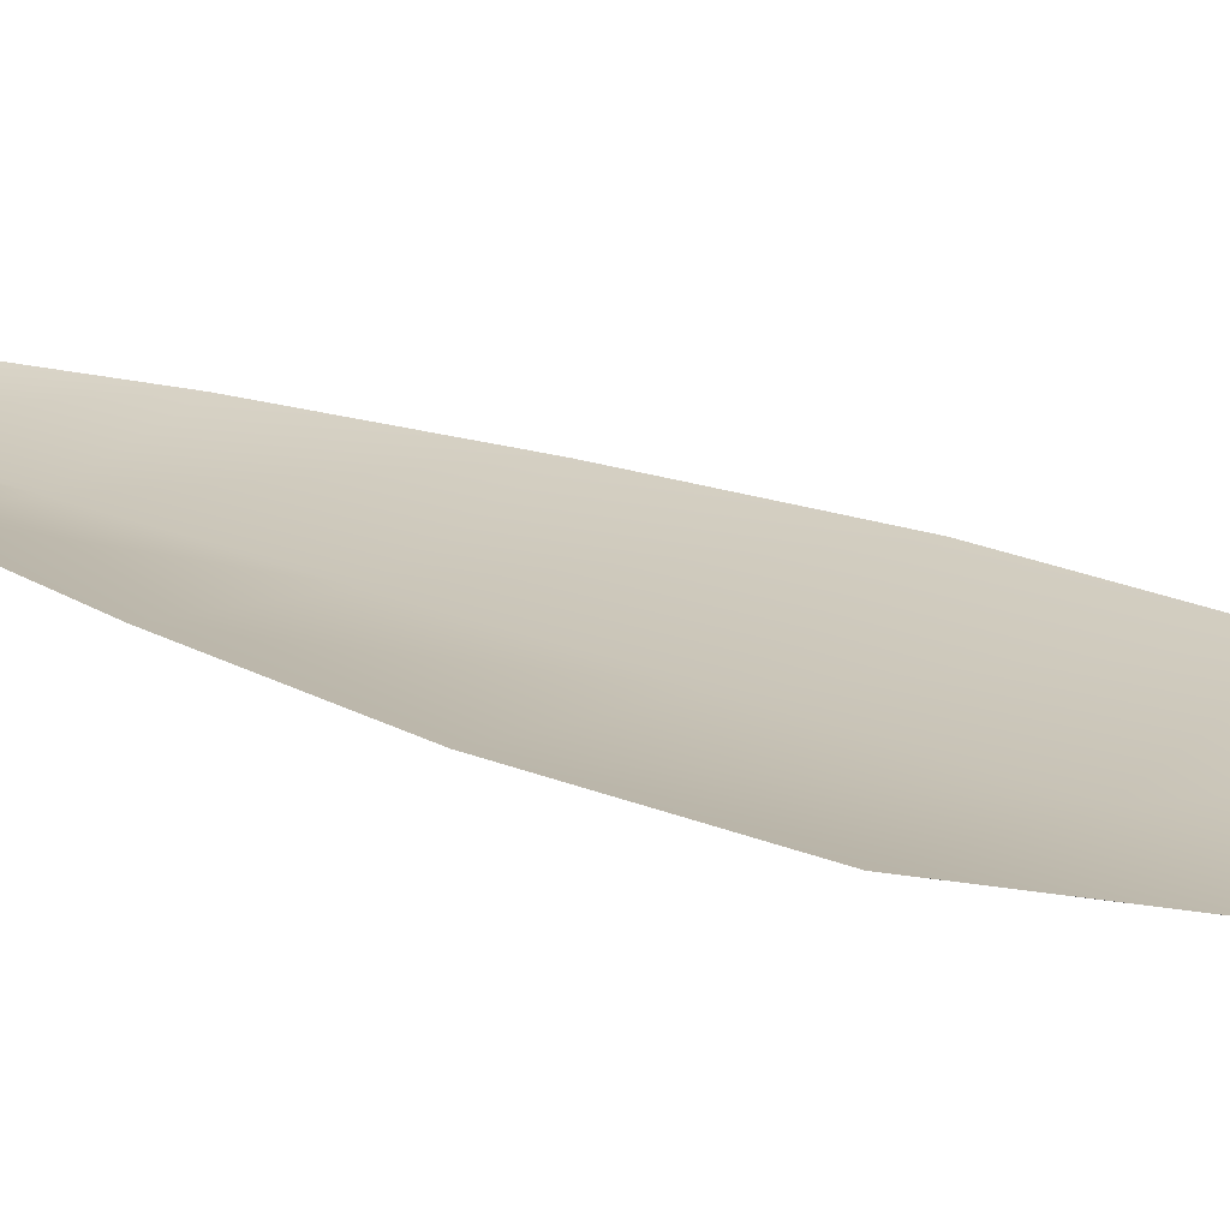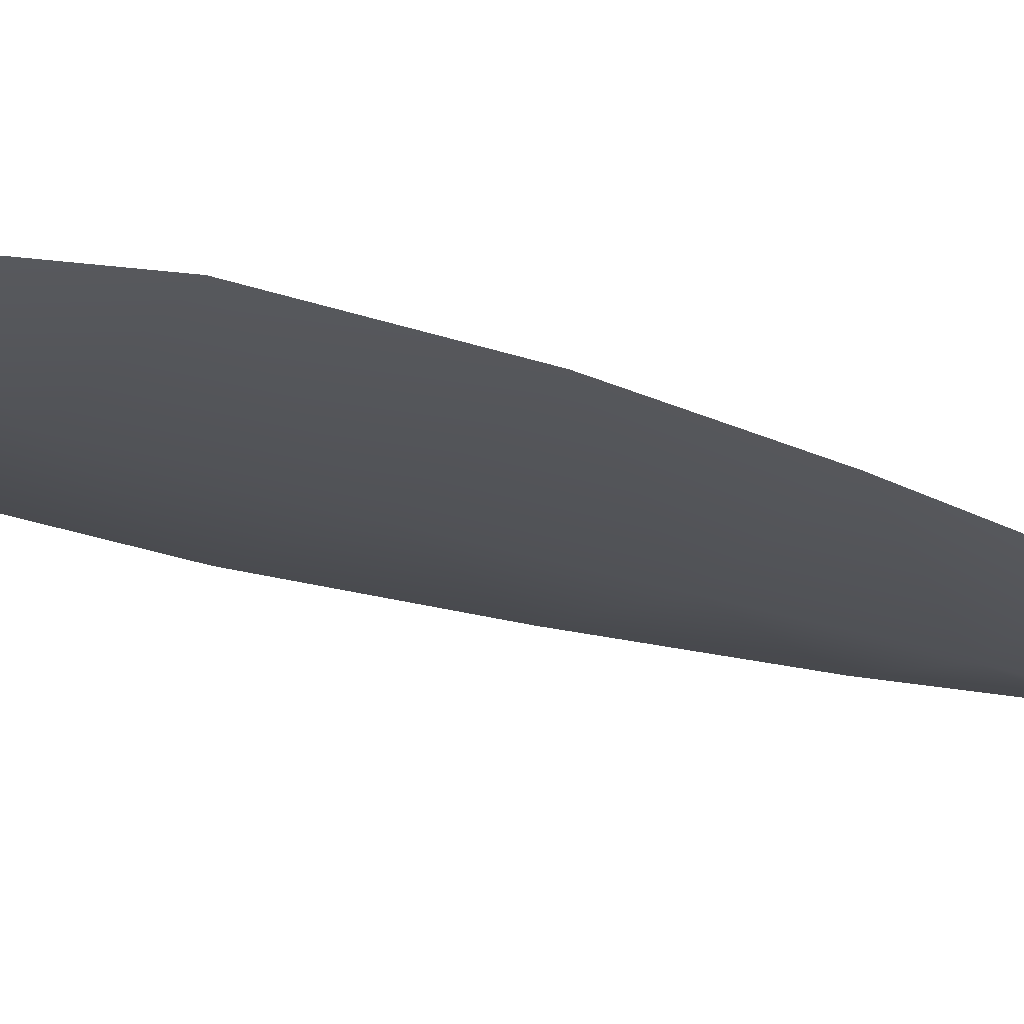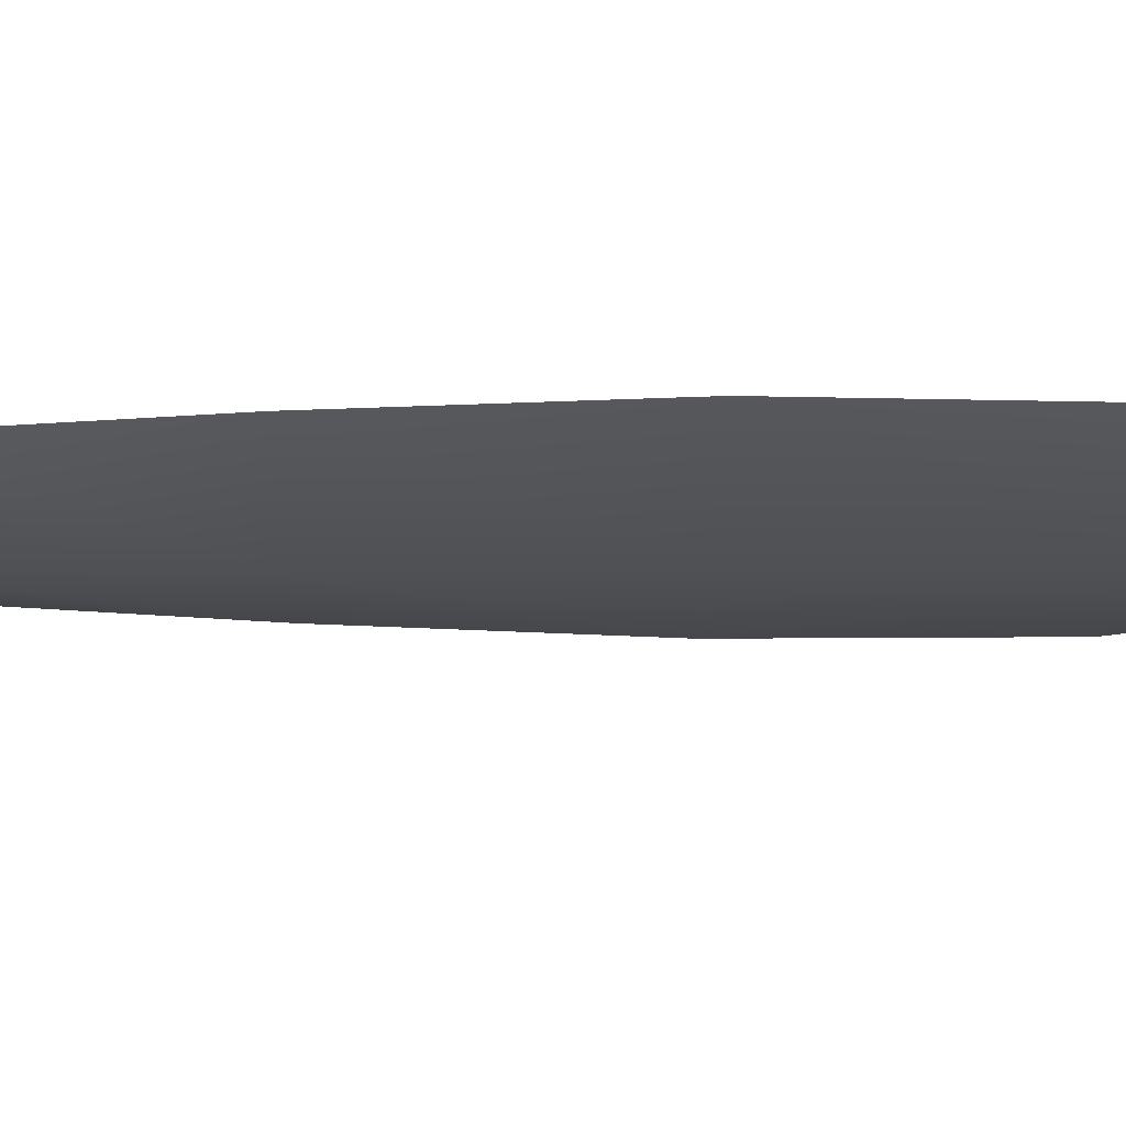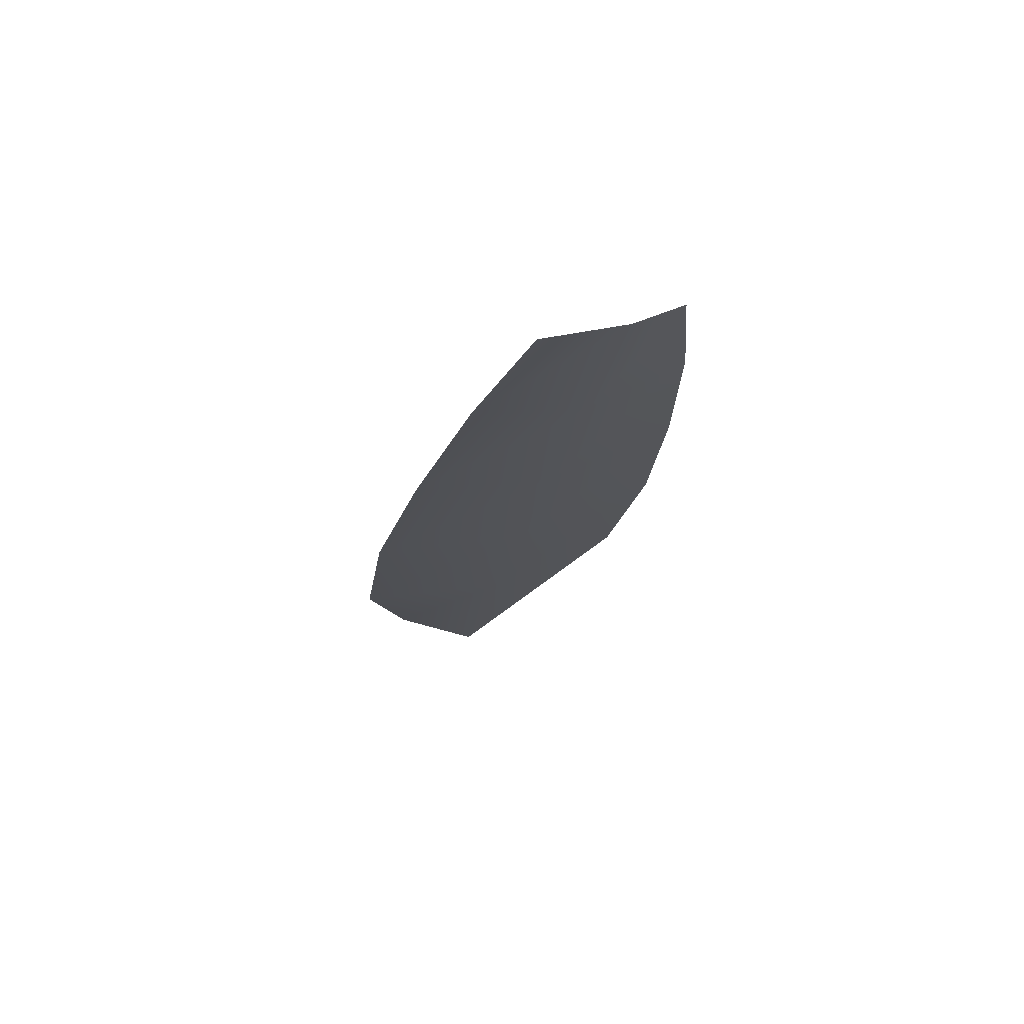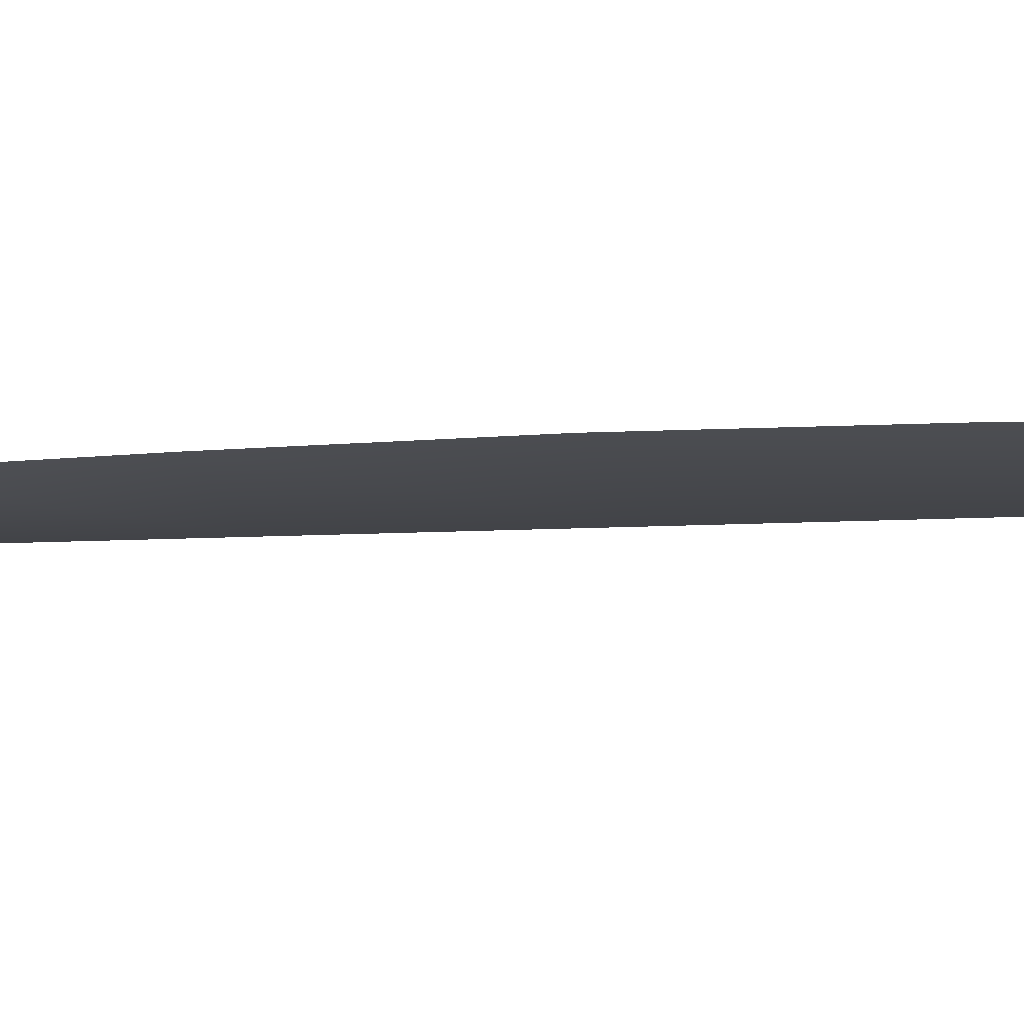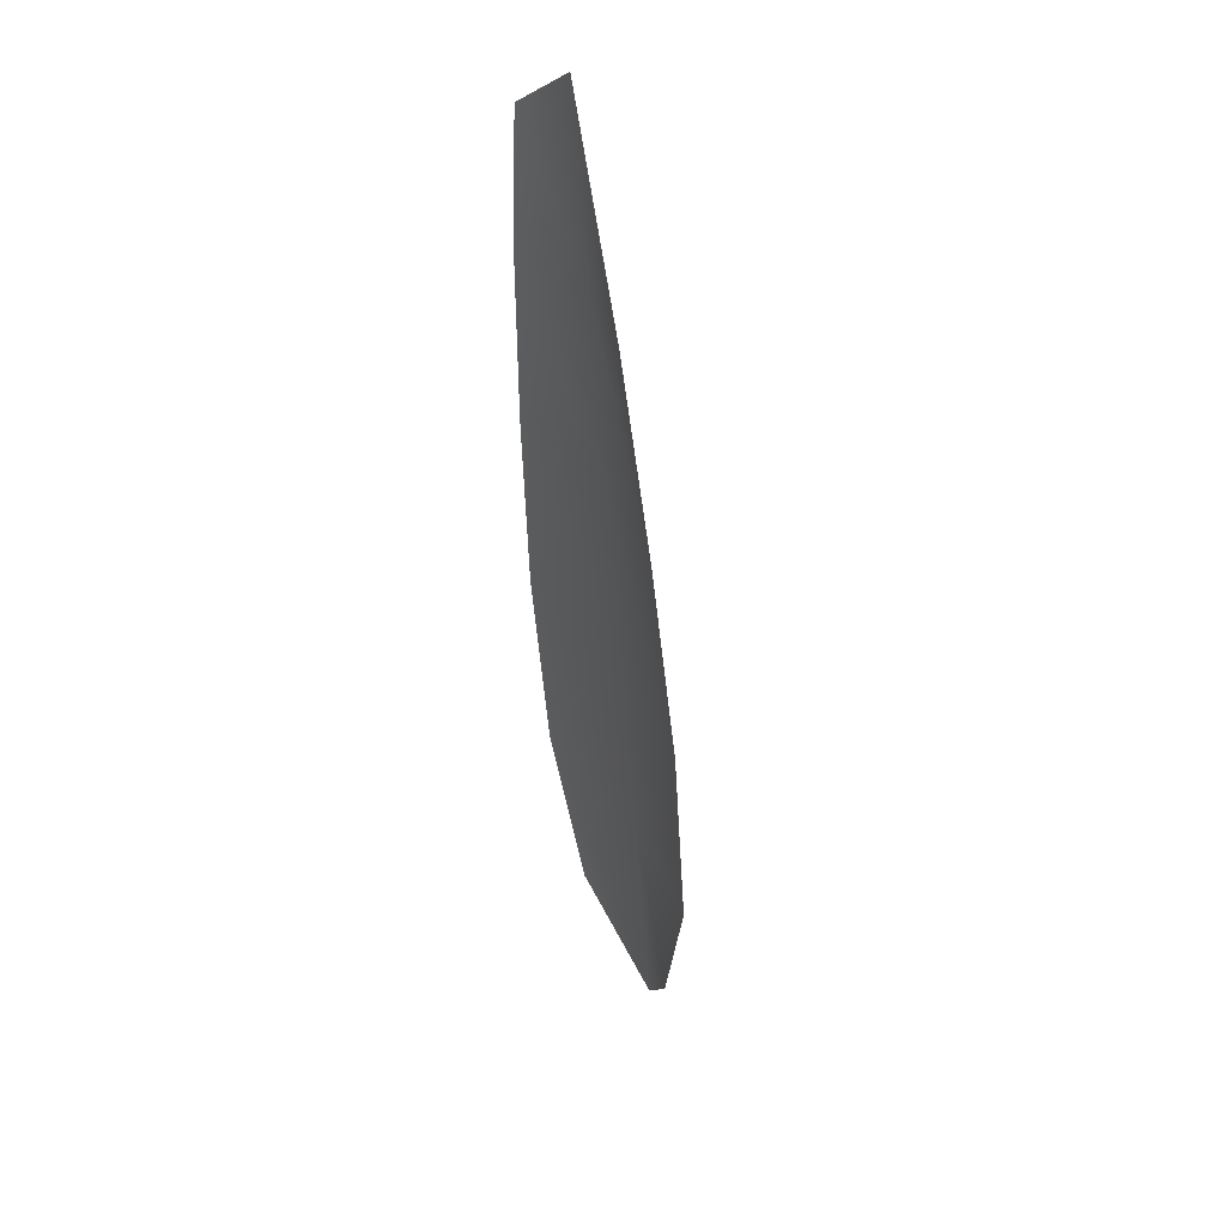
<metadata>
{"format":"obj","ext":"obj","renderer":"f3d","projection":"perspective","resolution":1024,"background":"white","views":[{"elev":20.0,"azim":-40.9,"up":"+Z"},{"elev":-21.1,"azim":64.5,"up":"+Z"},{"elev":-19.4,"azim":-81.4,"up":"+Z"},{"elev":73.9,"azim":162.5,"up":"+Y"},{"elev":-7.5,"azim":-68.9,"up":"+Z"},{"elev":44.1,"azim":64.4,"up":"+Y"}]}
</metadata>
<code>
o feather_flight_tertiary_068
v 0.2395 0.2389 0.08944
v 0.2357 0.2383 0.08944
v 0.2442 0.2151 0.08944
v 0.239 0.2143 0.08944
v 0.2374 0.2398 0.08881
v 0.242 0.212 0.08881
v 0.2412 0.235 0.08944
v 0.2429 0.2299 0.08944
v 0.2444 0.2247 0.08944
v 0.2451 0.2195 0.08944
v 0.2367 0.2181 0.08944
v 0.2356 0.2233 0.08944
v 0.2353 0.2286 0.08944
v 0.2353 0.2341 0.08944
v 0.2383 0.2345 0.08881
v 0.2391 0.2293 0.08881
v 0.24 0.224 0.08881
v 0.2409 0.2188 0.08881
f 18 10 3 6
f 11 18 6 4
f 5 1 7 15
f 15 7 8 16
f 16 8 9 17
f 17 9 10 18
f 2 5 15 14
f 14 15 16 13
f 13 16 17 12
f 12 17 18 11

</code>
